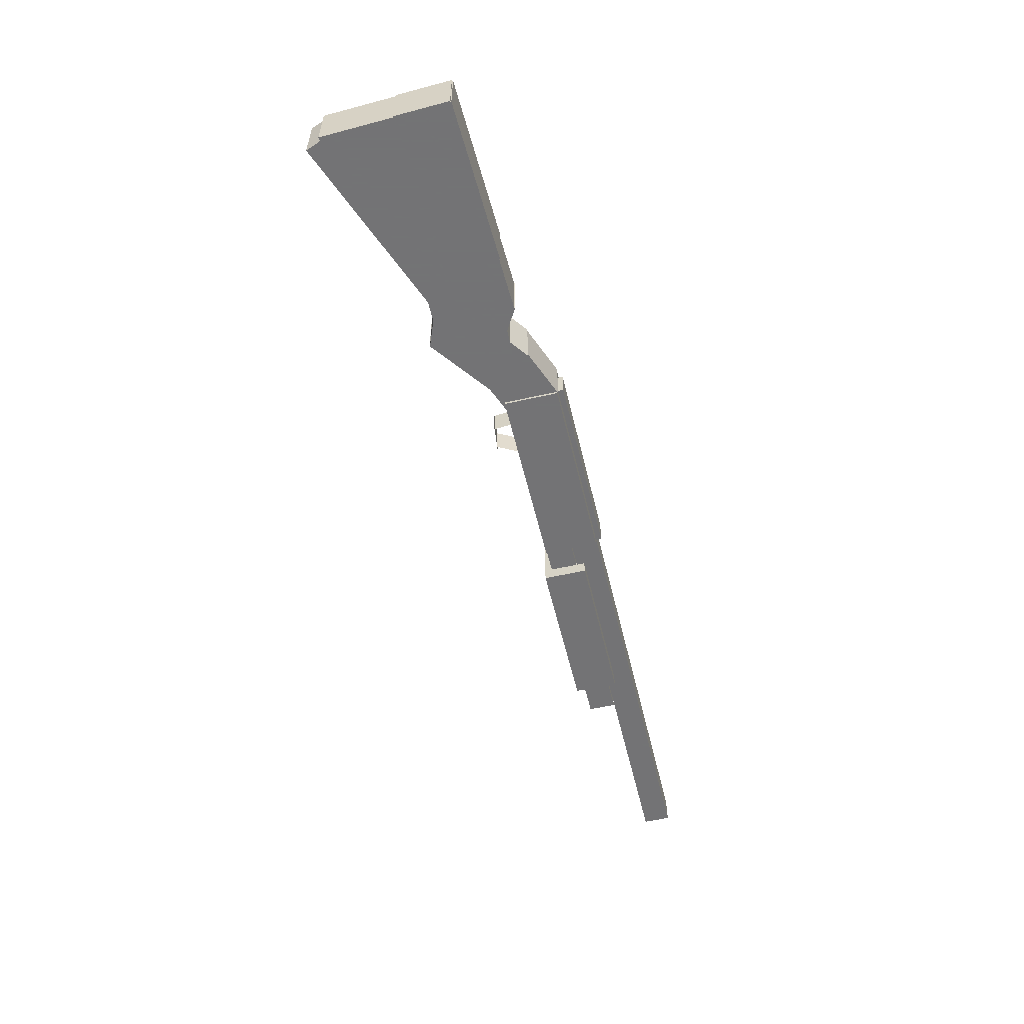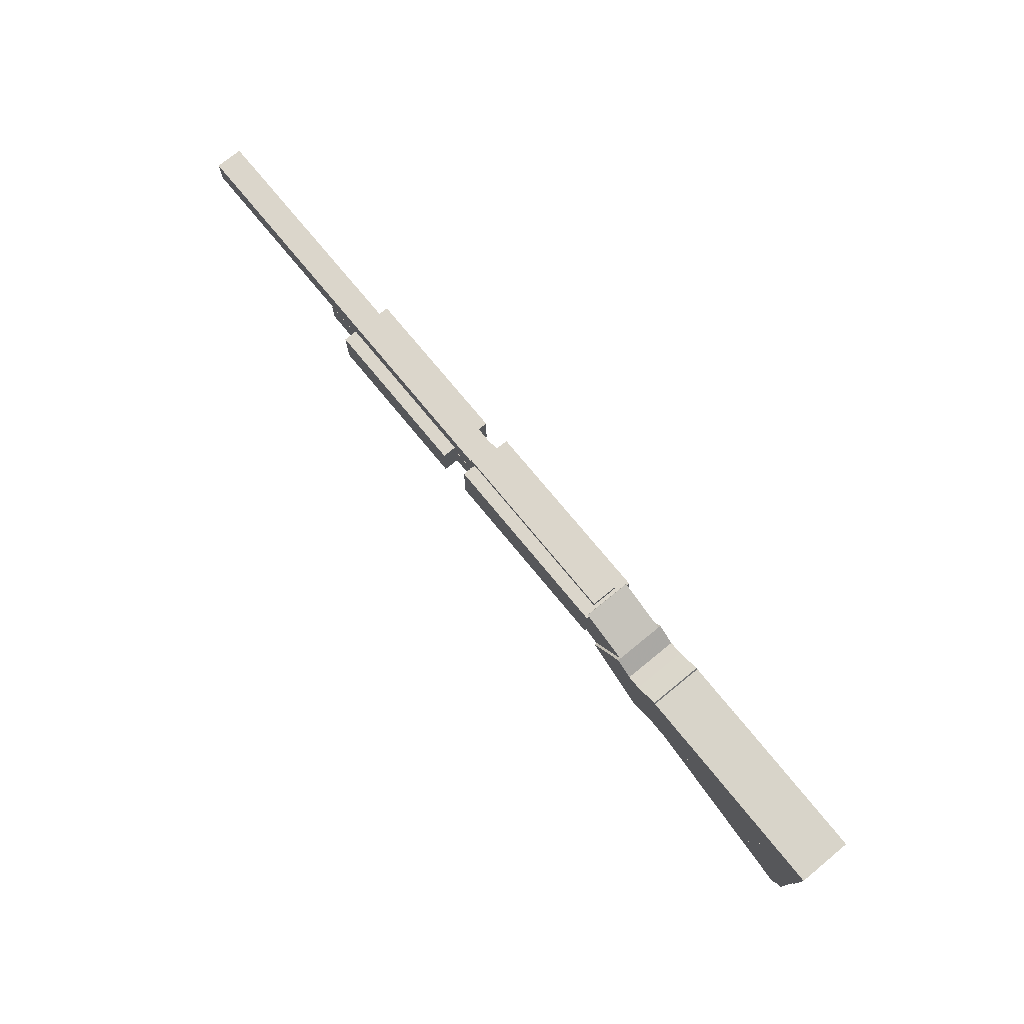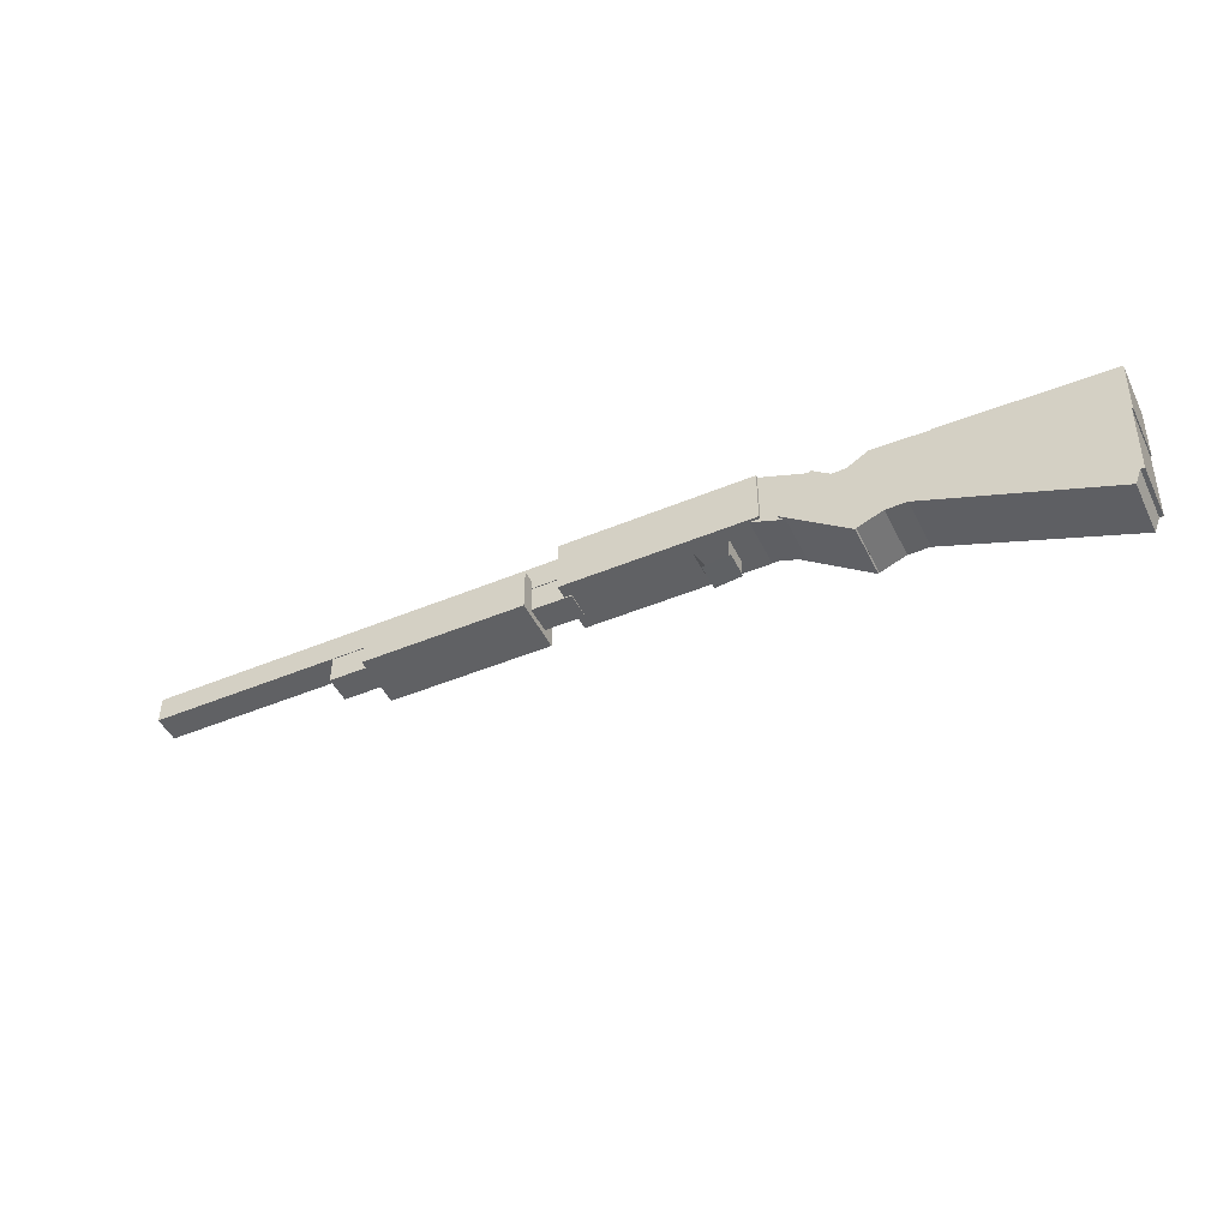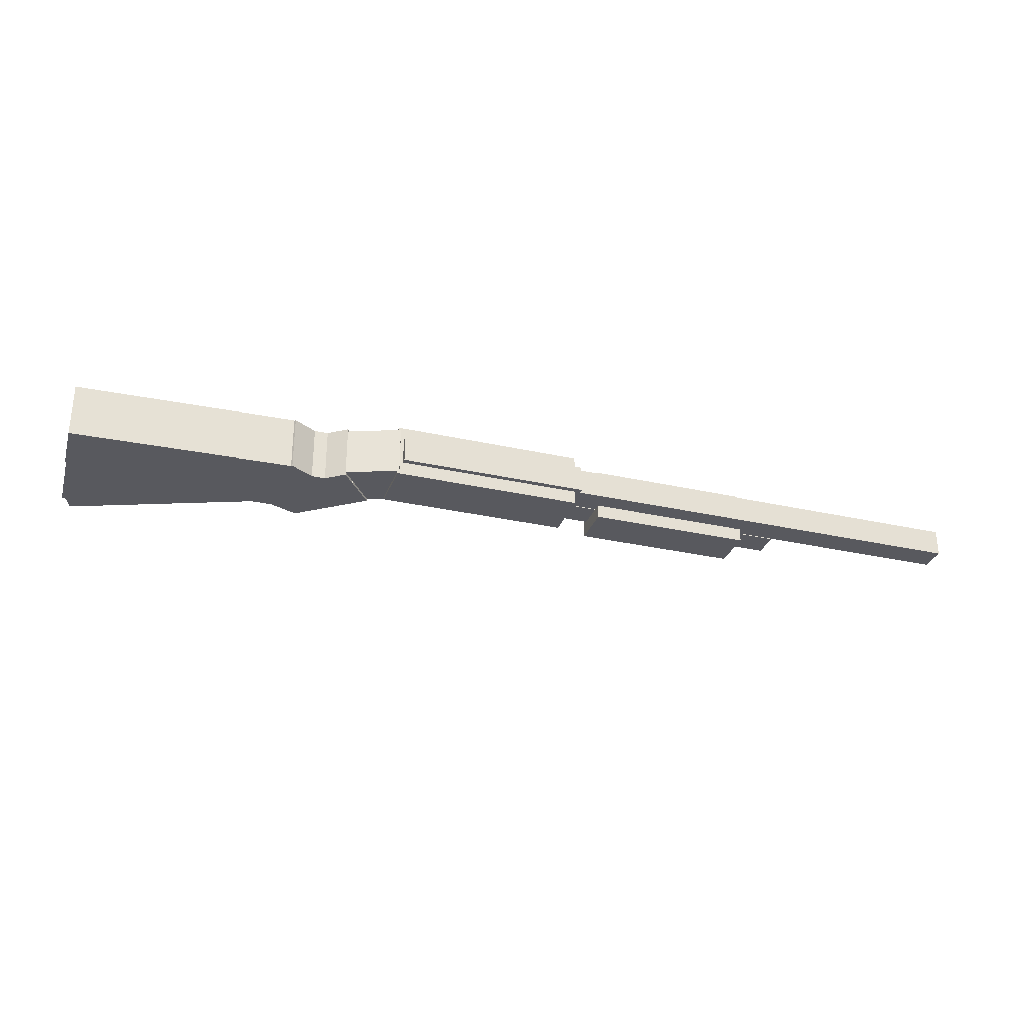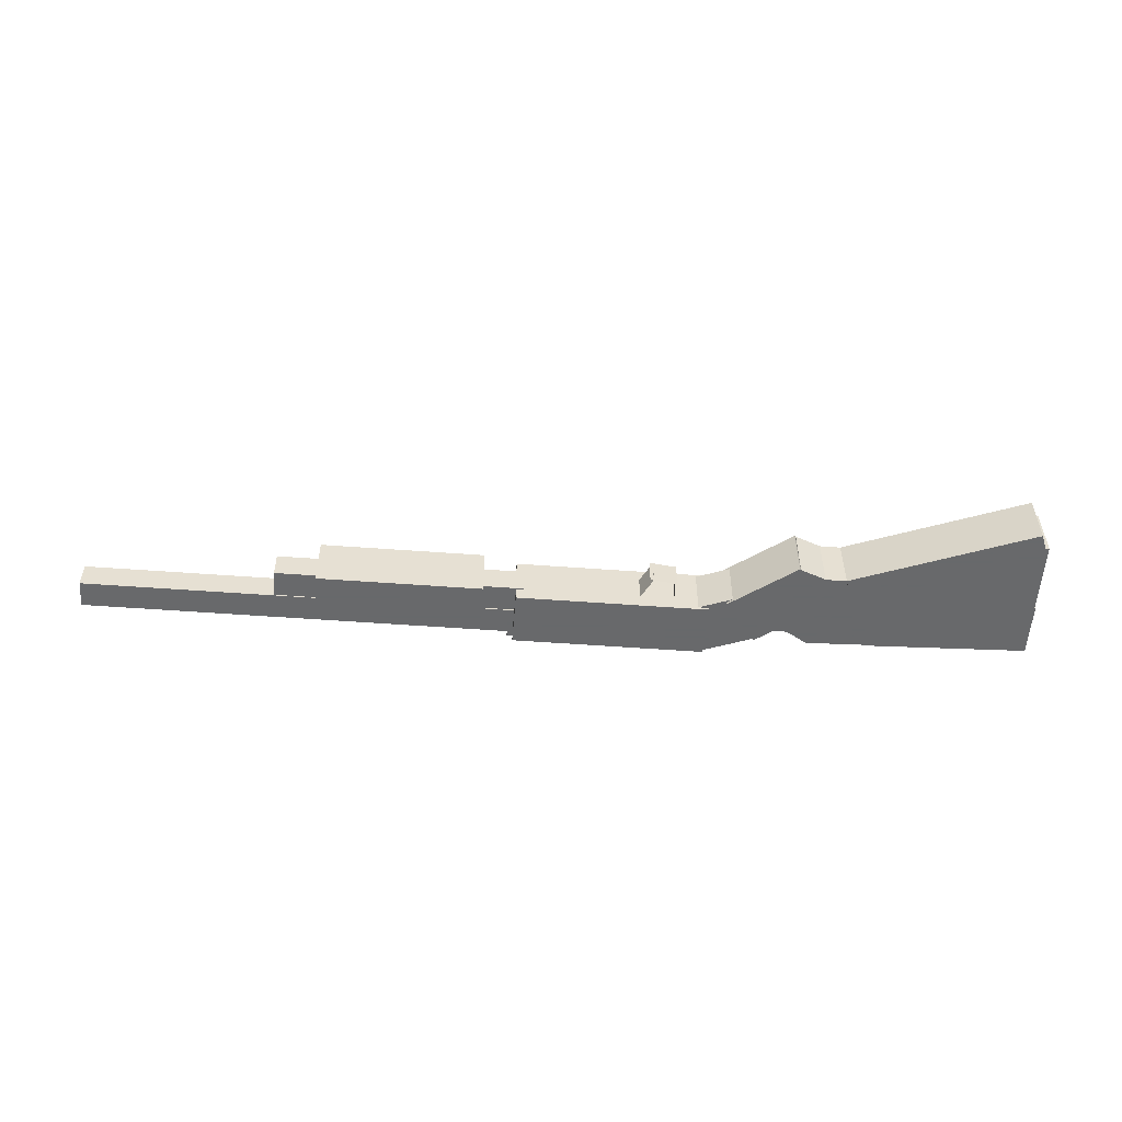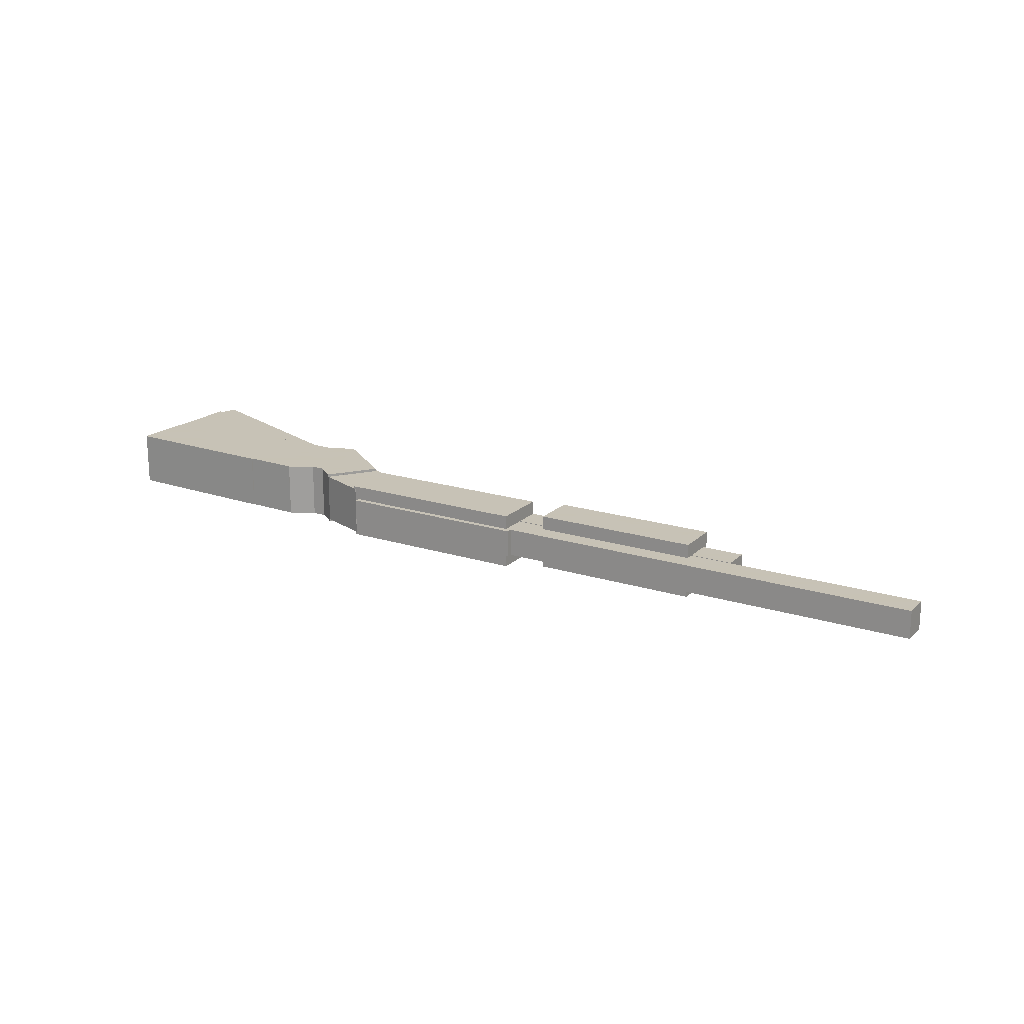
<metadata>
{"format":"obj","ext":"obj","renderer":"f3d","projection":"perspective","resolution":1024,"background":"white","views":[{"elev":-56.0,"azim":103.4,"up":"+Z"},{"elev":73.6,"azim":50.7,"up":"+Y"},{"elev":-46.9,"azim":25.3,"up":"+Y"},{"elev":-30.3,"azim":161.9,"up":"+Z"},{"elev":-52.6,"azim":-4.6,"up":"+Z"},{"elev":19.1,"azim":-149.0,"up":"+Z"}]}
</metadata>
<code>
o Shape1
v 0.1502 1.35 0
v 0.07546 1.25 0
v -0.07478 1.362 0
v 0 1.462 0
v 0.07546 1.25 0.125
v 0.1502 1.35 0.125
v 0 1.462 0.125
v -0.07478 1.362 0.125
f 1 2 3 4
f 5 6 7 8
f 4 3 8 7
f 6 5 2 1
f 6 1 4 7
f 2 5 8 3
o Shape2
v -0.04541 1.346 0.00625
v -0.1619 1.391 0.00625
v -0.1165 1.508 0.00625
v 0 1.462 0.00625
v -0.1619 1.391 0.06875
v -0.04541 1.346 0.06875
v 0 1.462 0.06875
v -0.1165 1.508 0.06875
f 9 10 11 12
f 13 14 15 16
f 12 11 16 15
f 14 13 10 9
f 14 9 12 15
f 10 13 16 11
o Shape3
v -0.1125 1.381 0
v -0.55 1.381 0
v -0.55 1.506 0
v -0.1125 1.506 0
v -0.55 1.381 0.125
v -0.1125 1.381 0.125
v -0.1125 1.506 0.125
v -0.55 1.506 0.125
f 17 18 19 20
f 21 22 23 24
f 20 19 24 23
f 22 21 18 17
f 22 17 20 23
f 18 21 24 19
o Shape4
v -0.5333 1.444 0.03125
v -1.533 1.444 0.03125
v -1.533 1.506 0.03125
v -0.5333 1.506 0.03125
v -1.533 1.444 0.09375
v -0.5333 1.444 0.09375
v -0.5333 1.506 0.09375
v -1.533 1.506 0.09375
f 25 26 27 28
f 29 30 31 32
f 28 27 32 31
f 30 29 26 25
f 30 25 28 31
f 26 29 32 27
o Shape5
v -0.5333 1.379 0.03125
v -1.096 1.379 0.03125
v -1.096 1.442 0.03125
v -0.5333 1.442 0.03125
v -1.096 1.379 0.09375
v -0.5333 1.379 0.09375
v -0.5333 1.442 0.09375
v -1.096 1.442 0.09375
f 33 34 35 36
f 37 38 39 40
f 36 35 40 39
f 38 37 34 33
f 38 33 36 39
f 34 37 40 35
o Shape6
v 0.6227 1.317 0
v 0.123 1.335 0
v 0.1277 1.46 0
v 0.6273 1.442 0
v 0.123 1.335 0.125
v 0.6227 1.317 0.125
v 0.6273 1.442 0.125
v 0.1277 1.46 0.125
f 41 42 43 44
f 45 46 47 48
f 44 43 48 47
f 46 45 42 41
f 46 41 44 47
f 42 45 48 43
o Shape7
v 0.592 1.116 0
v 0.0679 1.32 0
v 0.09061 1.379 0
v 0.6147 1.174 0
v 0.0679 1.32 0.125
v 0.592 1.116 0.125
v 0.6147 1.174 0.125
v 0.09061 1.379 0.125
f 49 50 51 52
f 53 54 55 56
f 52 51 56 55
f 54 53 50 49
f 54 49 52 55
f 50 53 56 51
o Shape8
v 0.6141 1.15 0
v 0.5516 1.152 0
v 0.5586 1.34 0
v 0.6211 1.337 0
v 0.5516 1.152 0.125
v 0.6141 1.15 0.125
v 0.6211 1.337 0.125
v 0.5586 1.34 0.125
f 57 58 59 60
f 61 62 63 64
f 60 59 64 63
f 62 61 58 57
f 62 57 60 63
f 58 61 64 59
o Shape9
v 0.1675 1.376 0
v 0.1145 1.343 0
v 0.08144 1.396 0
v 0.1345 1.429 0
v 0.1145 1.343 0.125
v 0.1675 1.376 0.125
v 0.1345 1.429 0.125
v 0.08144 1.396 0.125
f 65 66 67 68
f 69 70 71 72
f 68 67 72 71
f 70 69 66 65
f 70 65 68 71
f 66 69 72 67
o Shape10
v 0.157 1.409 0
v 0.04968 1.345 0
v 0.01766 1.398 0
v 0.125 1.462 0
v 0.04968 1.345 0.125
v 0.157 1.409 0.125
v 0.125 1.462 0.125
v 0.01766 1.398 0.125
f 73 74 75 76
f 77 78 79 80
f 76 75 80 79
f 78 77 74 73
f 78 73 76 79
f 74 77 80 75
o Shape11
v 0.1 1.369 0
v -0.025 1.369 0
v -0.025 1.431 0
v 0.1 1.431 0
v -0.025 1.369 0.125
v 0.1 1.369 0.125
v 0.1 1.431 0.125
v -0.025 1.431 0.125
f 81 82 83 84
f 85 86 87 88
f 84 83 88 87
f 86 85 82 81
f 86 81 84 87
f 82 85 88 83
o Shape12
v 0.5625 1.275 0
v 0.1875 1.275 0
v 0.1875 1.337 0
v 0.5625 1.337 0
v 0.1875 1.275 0.125
v 0.5625 1.275 0.125
v 0.5625 1.337 0.125
v 0.1875 1.337 0.125
f 89 90 91 92
f 93 94 95 96
f 92 91 96 95
f 94 93 90 89
f 94 89 92 95
f 90 93 96 91
o Shape13
v 0.5955 1.191 0
v 0.3471 1.219 0
v 0.361 1.343 0
v 0.6094 1.316 0
v 0.3471 1.219 0.125
v 0.5955 1.191 0.125
v 0.6094 1.316 0.125
v 0.361 1.343 0.125
f 97 98 99 100
f 101 102 103 104
f 100 99 104 103
f 102 101 98 97
f 102 97 100 103
f 98 101 104 99
o Shape14
v 0.1943 1.297 0
v 0.07783 1.252 0
v 0.05512 1.31 0
v 0.1716 1.356 0
v 0.07783 1.252 0.125
v 0.1943 1.297 0.125
v 0.1716 1.356 0.125
v 0.05512 1.31 0.125
f 105 106 107 108
f 109 110 111 112
f 108 107 112 111
f 110 109 106 105
f 110 105 108 111
f 106 109 112 107
o Shape15
v 0.1875 1.275 0
v 0.125 1.275 0
v 0.125 1.337 0
v 0.1875 1.337 0
v 0.125 1.275 0.125
v 0.1875 1.275 0.125
v 0.1875 1.337 0.125
v 0.125 1.337 0.125
f 113 114 115 116
f 117 118 119 120
f 116 115 120 119
f 118 117 114 113
f 118 113 116 119
f 114 117 120 115
o Shape17
v -0.1921 1.338 0.09375
v -0.1921 1.338 0.03125
v -0.1875 1.4 0.03125
v -0.1875 1.4 0.09375
f 121 122 123 124
f 122 121 124 123
o Shape18
v -0.1875 1.337 0.03125
v -0.2496 1.331 0.03125
v -0.2496 1.331 0.09375
v -0.1875 1.337 0.09375
f 125 126 127 128
f 128 127 126 125
o Shape19
v -0.2415 1.331 0.09375
v -0.2415 1.331 0.03125
v -0.2996 1.442 0.03125
v -0.2996 1.442 0.09375
f 129 130 131 132
f 130 129 132 131
o Shape20
v -0.625 1.4 0
v -1 1.4 0
v -1 1.462 0
v -0.625 1.462 0
v -1 1.4 0.125
v -0.625 1.4 0.125
v -0.625 1.462 0.125
v -1 1.462 0.125
f 133 134 135 136
f 137 138 139 140
f 136 135 140 139
f 138 137 134 133
f 138 133 136 139
f 134 137 140 135
o Shape21
v -0.625 1.363 0
v -1 1.363 0
v -1 1.425 0
v -0.625 1.425 0
v -1 1.363 0.125
v -0.625 1.363 0.125
v -0.625 1.425 0.125
v -1 1.425 0.125
f 141 142 143 144
f 145 146 147 148
f 144 143 148 147
f 146 145 142 141
f 146 141 144 147
f 142 145 148 143
o Shape23
v -0.125 1.456 0.03125
v -0.5625 1.456 0.03125
v -0.5625 1.519 0.03125
v -0.125 1.519 0.03125
v -0.5625 1.456 0.09375
v -0.125 1.456 0.09375
v -0.125 1.519 0.09375
v -0.5625 1.519 0.09375
f 149 150 151 152
f 153 154 155 156
f 152 151 156 155
f 154 153 150 149
f 154 149 152 155
f 150 153 156 151
o Shape24
v 0.6227 1.381 0
v 0.2479 1.395 0
v 0.2503 1.458 0
v 0.625 1.444 0
v 0.2479 1.395 0.125
v 0.6227 1.381 0.125
v 0.625 1.444 0.125
v 0.2503 1.458 0.125
f 157 158 159 160
f 161 162 163 164
f 160 159 164 163
f 162 161 158 157
f 162 157 160 163
f 158 161 164 159
o Shape25
v -0.04541 1.346 0.05625
v -0.1619 1.391 0.05625
v -0.1165 1.508 0.05625
v 0 1.462 0.05625
v -0.1619 1.391 0.1187
v -0.04541 1.346 0.1187
v 0 1.462 0.1187
v -0.1165 1.508 0.1187
f 165 166 167 168
f 169 170 171 172
f 168 167 172 171
f 170 169 166 165
f 170 165 168 171
f 166 169 172 167

</code>
